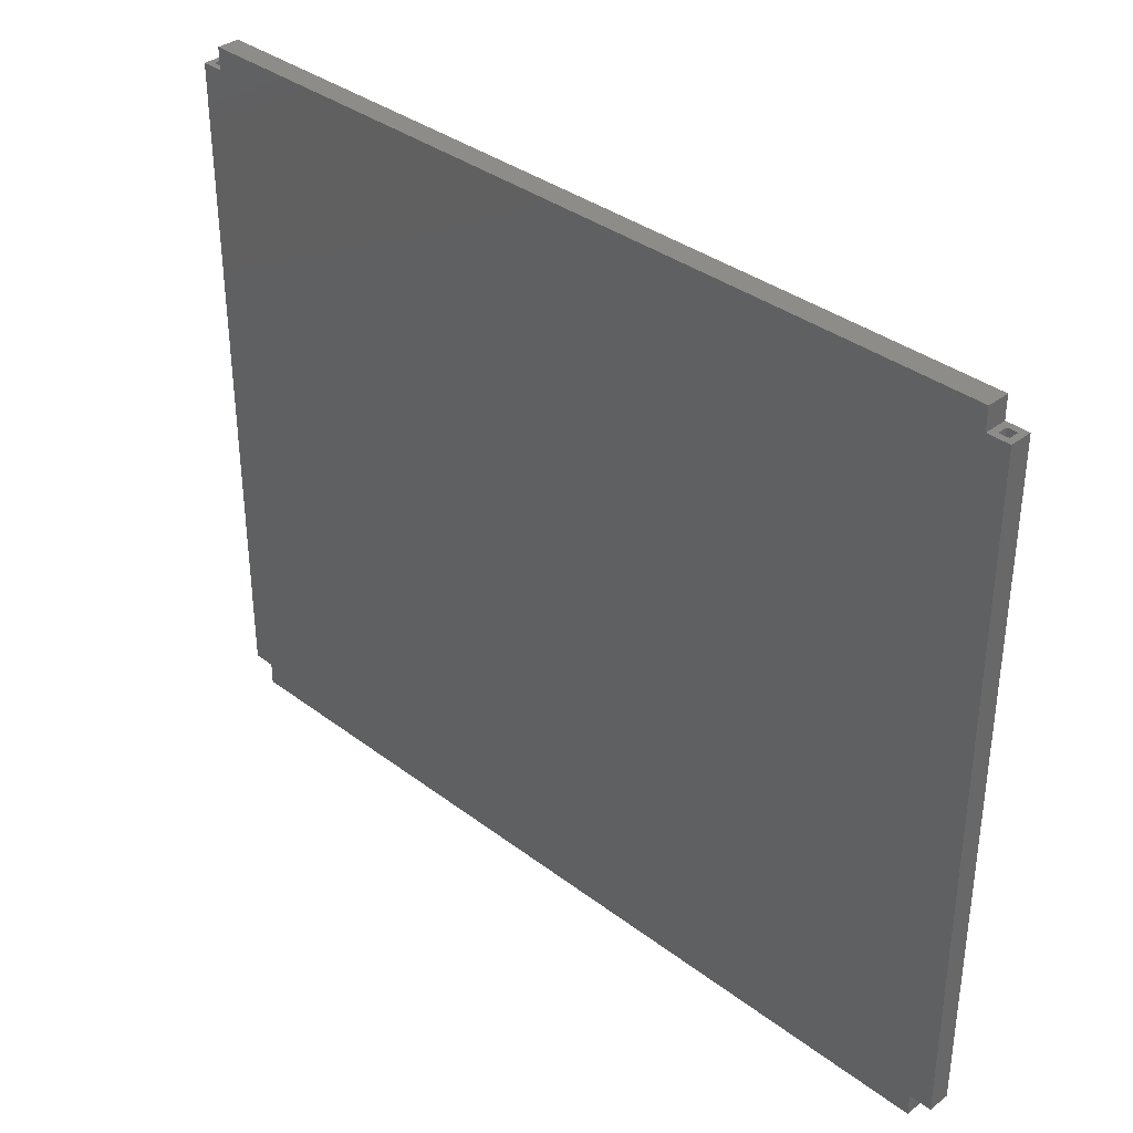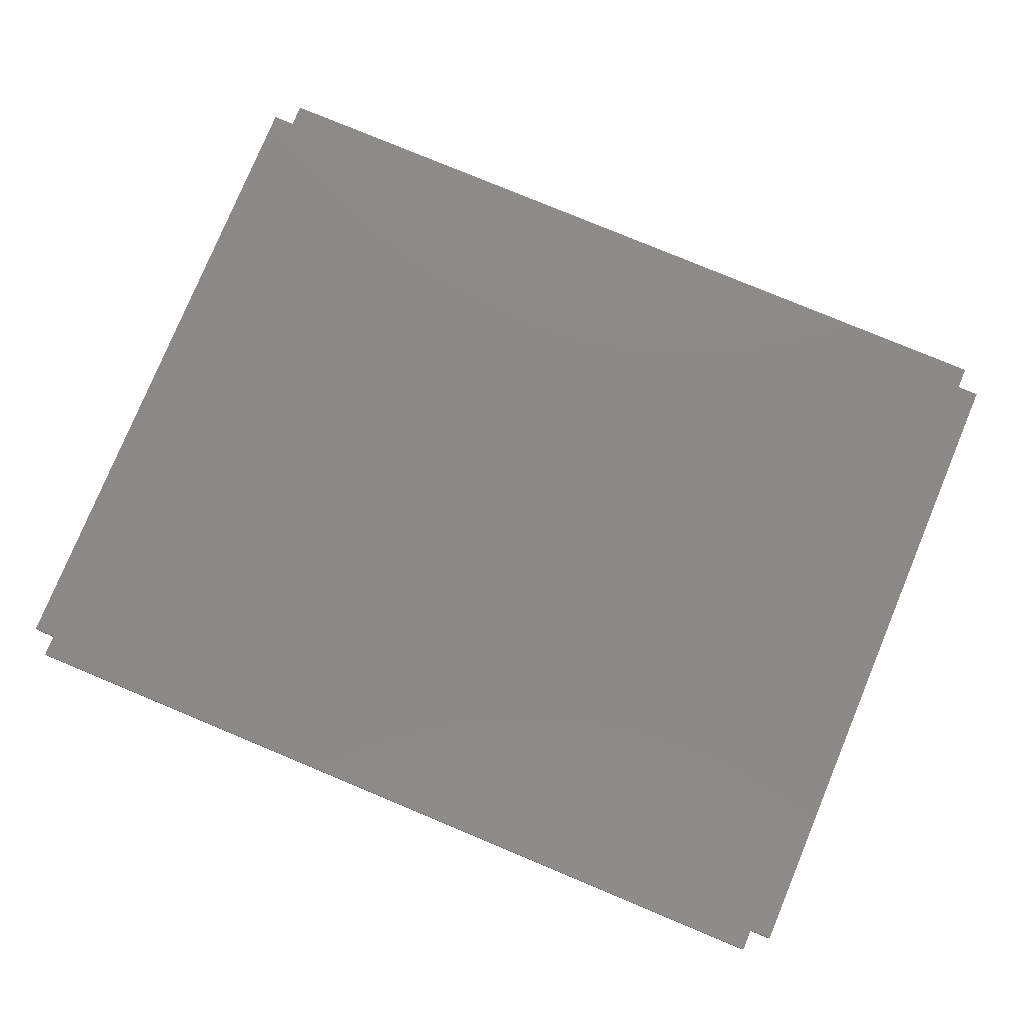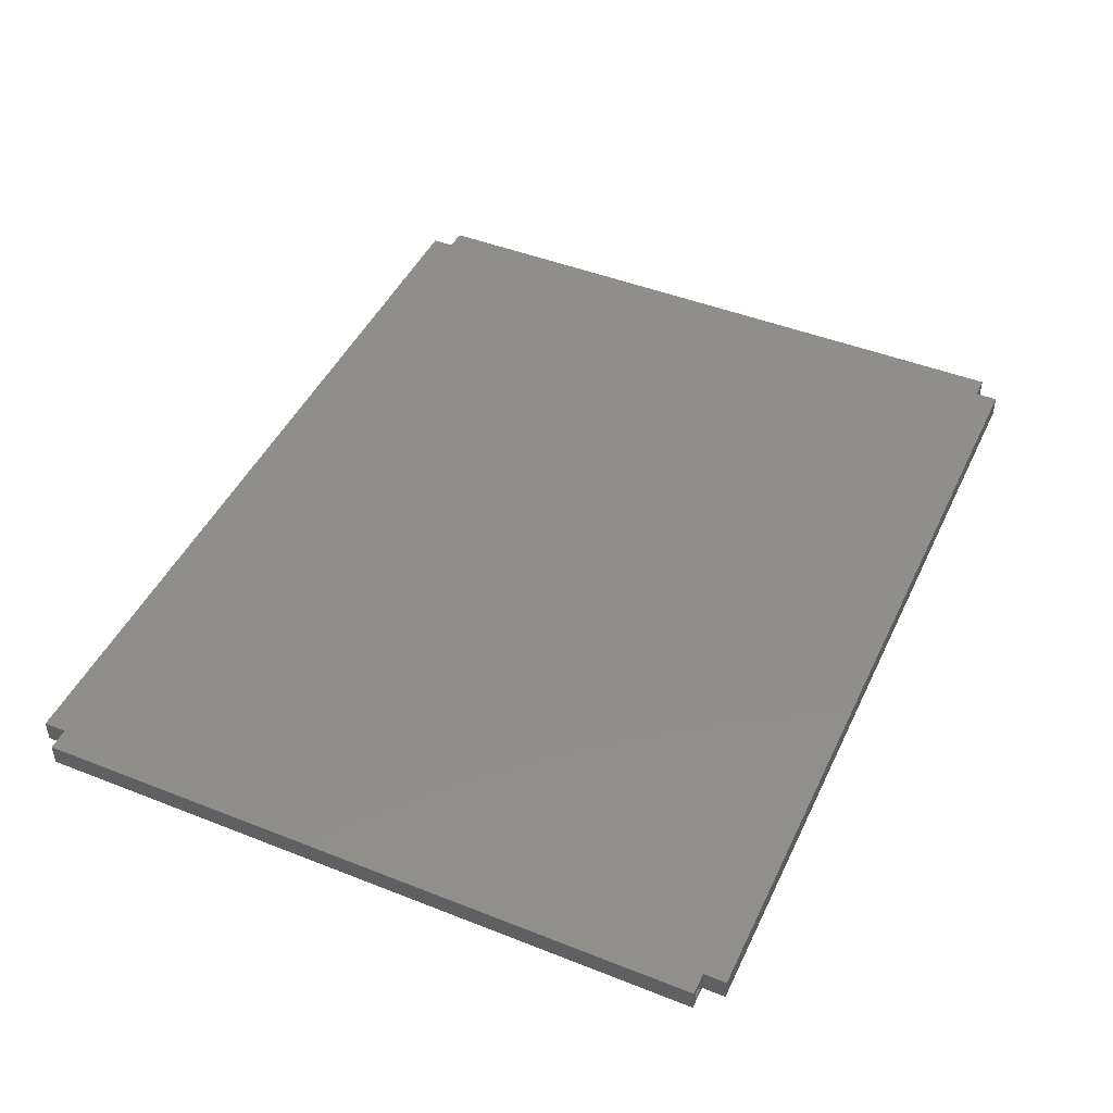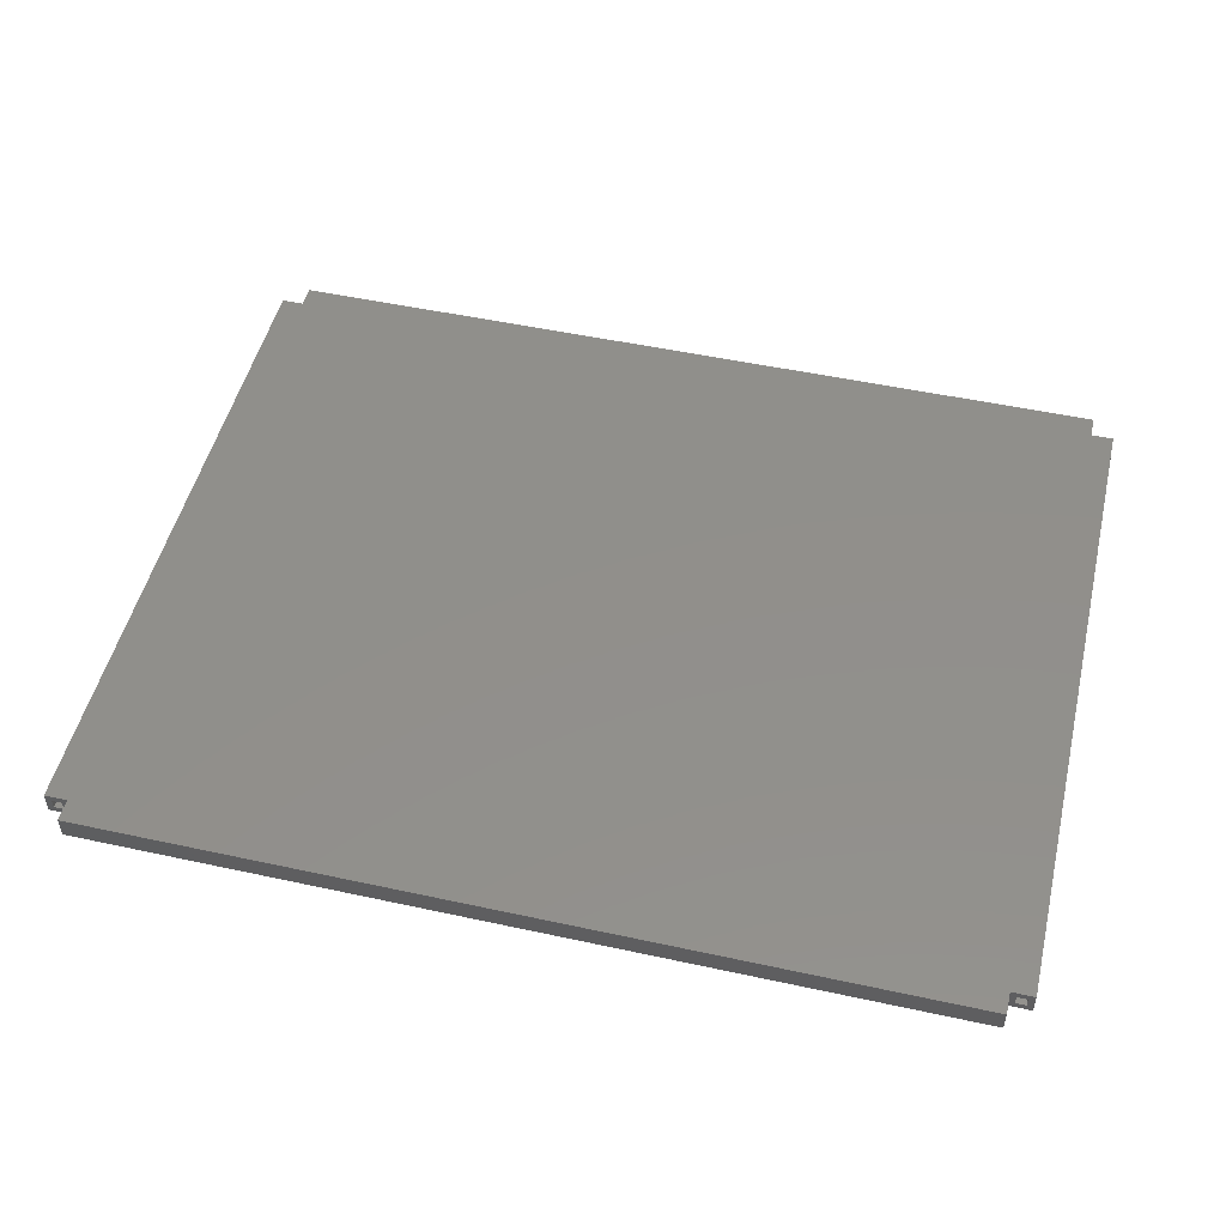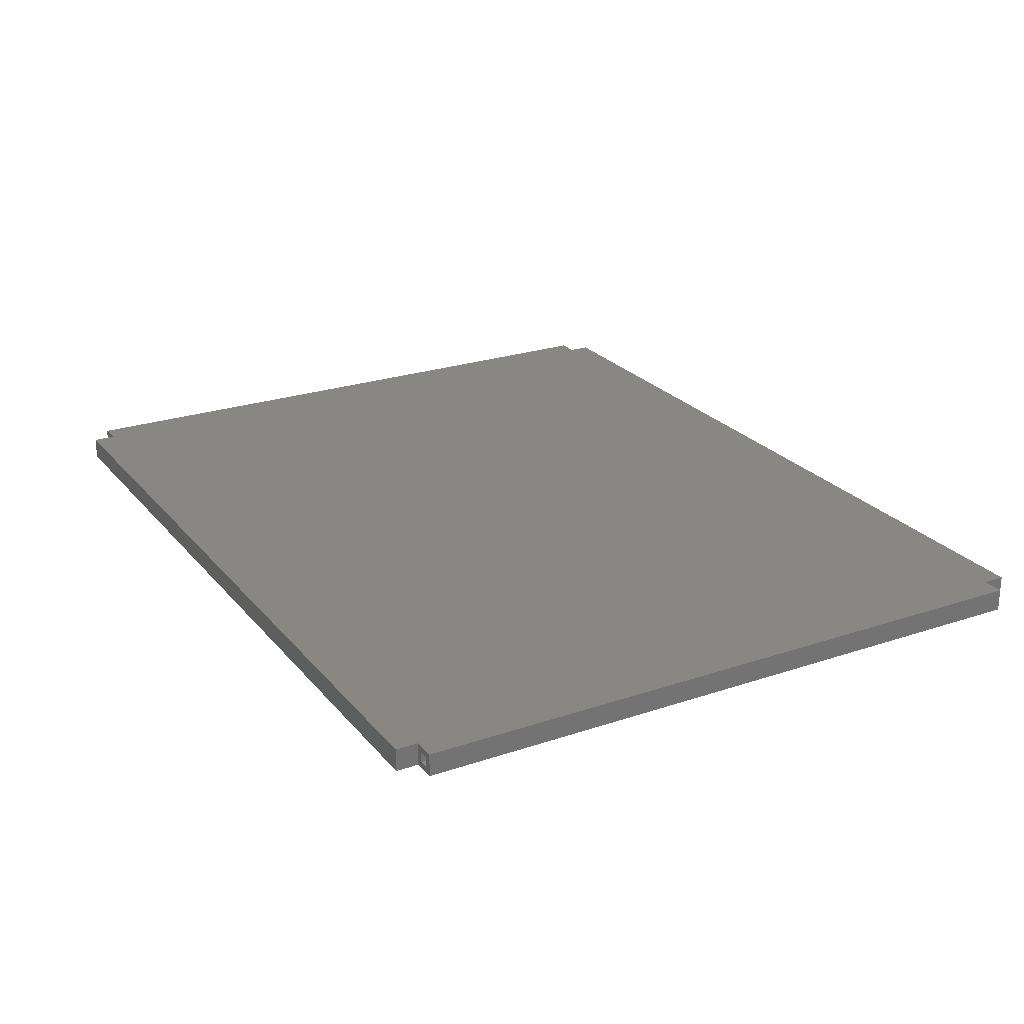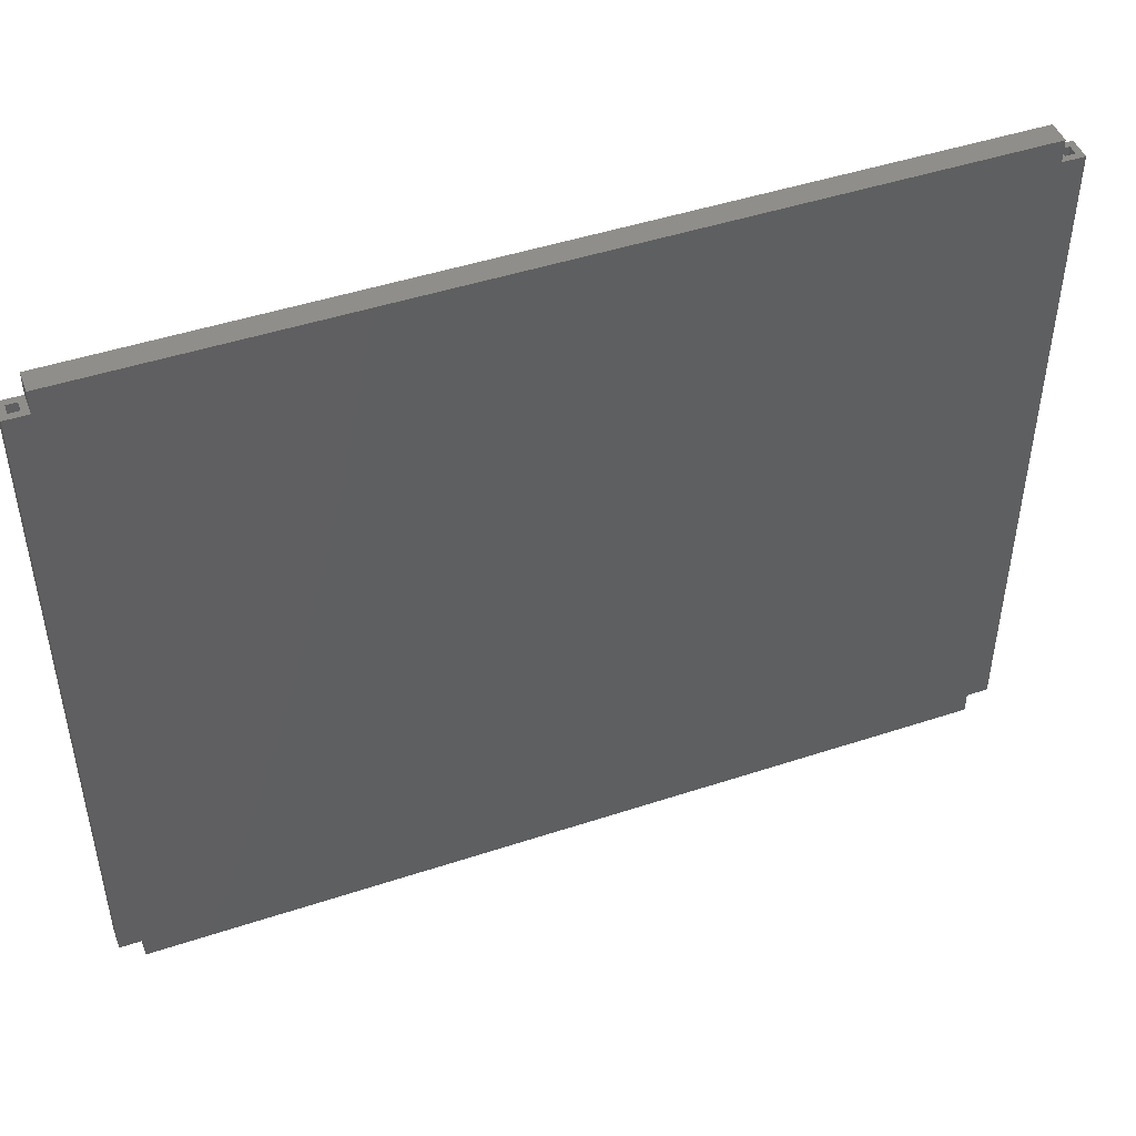
<metadata>
{"format":"stl","ext":"stl","renderer":"f3d","projection":"perspective","resolution":1024,"background":"white","views":[{"elev":35.6,"azim":44.9,"up":"+Z"},{"elev":78.7,"azim":22.6,"up":"+Y"},{"elev":45.9,"azim":114.4,"up":"+Y"},{"elev":50.4,"azim":-166.6,"up":"+Y"},{"elev":24.1,"azim":-119.3,"up":"+Y"},{"elev":46.9,"azim":159.5,"up":"+Z"}]}
</metadata>
<code>
# stl→obj: 56 verts, 108 faces
v 100 0 77.5
v 100 2.5 2.5
v 100 2.5 77.5
v 100 0 2.5
v 2.5 2.5 80
v 97.5 0 80
v 97.5 2.5 80
v 2.5 0 80
v 2.5 0 0
v 97.5 2.5 0
v 97.5 0 0
v 2.5 2.5 0
v 0 0 2.5
v 0 2.5 77.5
v 0 2.5 2.5
v 0 0 77.5
v 2.5 2.5 2.5
v 97.5 2.5 2.5
v 97.5 2.5 77.5
v 2.5 2.5 77.5
v 97.5 0 2.5
v 2.5 0 2.5
v 2.5 0 77.5
v 97.5 0 77.5
v 1.8 0.7 2.5
v 0.7 0.7 2.5
v 0.7 1.8 2.5
v 1.8 1.8 2.5
v 1.8 1.8 4.5
v 1.8 0.7 4.5
v 0.7 0.7 4.5
v 0.7 1.8 4.5
v 99.3 0.7 2.5
v 98.2 0.7 2.5
v 98.2 1.8 2.5
v 99.3 1.8 2.5
v 99.3 1.8 4.5
v 99.3 0.7 4.5
v 98.2 0.7 4.5
v 98.2 1.8 4.5
v 1.8 1.8 77.5
v 0.7 1.8 77.5
v 0.7 0.7 77.5
v 1.8 0.7 77.5
v 1.8 0.7 75.5
v 1.8 1.8 75.5
v 0.7 1.8 75.5
v 0.7 0.7 75.5
v 99.3 1.8 77.5
v 98.2 1.8 77.5
v 98.2 0.7 77.5
v 99.3 0.7 77.5
v 99.3 0.7 75.5
v 99.3 1.8 75.5
v 98.2 1.8 75.5
v 98.2 0.7 75.5
f 1 2 3
f 2 1 4
f 5 6 7
f 6 5 8
f 9 10 11
f 10 9 12
f 13 14 15
f 14 13 16
f 10 17 18
f 17 10 12
f 18 19 3
f 19 18 20
f 18 3 2
f 17 20 18
f 20 17 14
f 14 17 15
f 19 5 7
f 5 19 20
f 9 21 22
f 21 9 11
f 22 23 16
f 23 22 24
f 22 16 13
f 21 24 22
f 24 21 1
f 1 21 4
f 23 6 8
f 6 23 24
f 9 17 12
f 17 9 22
f 22 25 17
f 22 26 25
f 26 13 27
f 13 26 22
f 28 17 25
f 27 17 28
f 27 15 17
f 15 27 13
f 25 29 28
f 29 25 30
f 31 29 30
f 29 31 32
f 31 27 32
f 27 31 26
f 27 29 32
f 29 27 28
f 25 31 30
f 31 25 26
f 4 33 2
f 4 34 33
f 34 21 35
f 21 34 4
f 36 2 33
f 35 2 36
f 35 18 2
f 18 35 21
f 21 10 18
f 10 21 11
f 33 37 36
f 37 33 38
f 39 37 38
f 37 39 40
f 39 35 40
f 35 39 34
f 35 37 40
f 37 35 36
f 33 39 38
f 39 33 34
f 23 5 20
f 5 23 8
f 20 41 23
f 20 42 41
f 42 14 43
f 14 42 20
f 44 23 41
f 43 23 44
f 43 16 23
f 16 43 14
f 45 41 46
f 41 45 44
f 47 45 46
f 45 47 48
f 43 47 42
f 47 43 48
f 47 41 42
f 41 47 46
f 45 43 44
f 43 45 48
f 3 49 1
f 3 50 49
f 50 19 51
f 19 50 3
f 52 1 49
f 51 1 52
f 51 24 1
f 24 51 19
f 6 19 7
f 19 6 24
f 53 49 54
f 49 53 52
f 55 53 54
f 53 55 56
f 51 55 50
f 55 51 56
f 55 49 50
f 49 55 54
f 53 51 52
f 51 53 56

</code>
